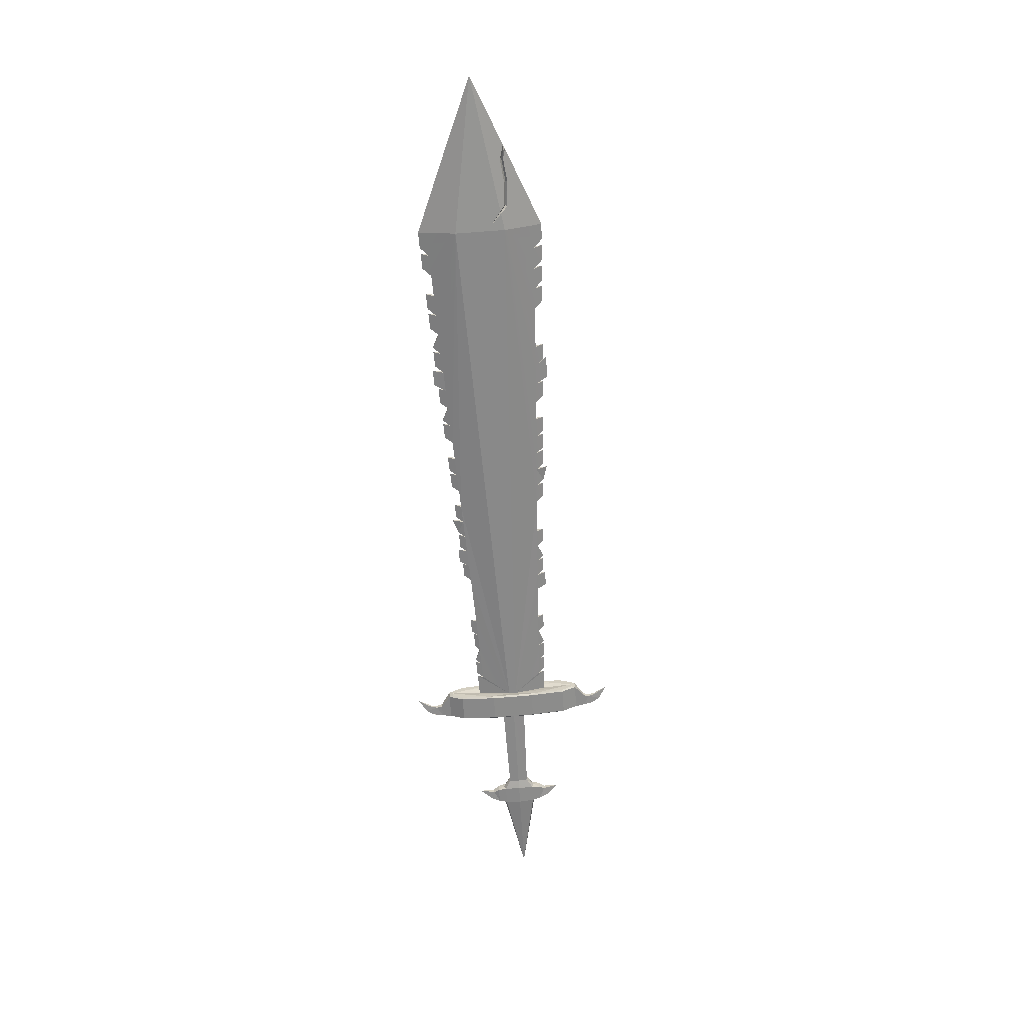
<metadata>
{"format":"obj","ext":"obj","renderer":"f3d","projection":"perspective","resolution":1024,"background":"white","views":[{"elev":23.3,"azim":91.9,"up":"+Y"}]}
</metadata>
<code>
o sword
v 0.4494 4.398 -1.845
v 0.4823 4.37 -1.77
v 0.4804 4.396 -1.848
v 0.306 4.649 -2.929
v 0.2259 4.673 -2.921
v 0.3099 4.646 -2.88
v 0.572 4.249 -2.721
v 0.4345 4.271 -2.963
v 0.5518 4.265 -2.973
v 0.5008 4.217 -2.089
v 0.4465 4.22 -2.085
v 0.5709 4.223 -2.271
v 0.5348 4.602 -2.024
v 0.6003 4.608 -2.194
v 0.5264 4.617 -2.267
v 0.4925 4.639 -2.944
v 0.4964 4.636 -2.896
v 0.5751 4.653 -2.95
v 0.5933 4.633 -2.953
v 0.5949 4.265 -2.682
v 0.5715 4.283 -2.973
v 0.5014 4.232 -1.86
v 0.5071 4.369 -1.772
v 0.5037 4.246 -1.73
v 0.6167 4.615 -2.662
v 0.9267 11.99 -1.674
v 0.9039 12.8 -2.081
v 0.8379 12.5 -2.109
v 1.042 12.01 -2.191
v 0.9709 13.1 -2.048
v 0.969 13.05 -2.032
v 0.7038 12.05 -2.497
v 0.7438 8.873 -2.09
v 0.726 8.611 -2.118
v 0.666 8.615 -2.112
v 0.6829 8.877 -2.085
v 0.7306 12.03 -2.164
v 1.015 12.03 -2.523
v 1.01 14.1 -2.393
v 0.7734 12.35 -2.199
v 0.2287 4.637 -2.629
v 0.1835 4.305 -2.94
v 0.2069 4.287 -2.649
v 0.3921 4.223 -2.08
v 0.2941 4.239 -2.247
v 0.307 4.604 -2.153
v 0.2853 4.255 -2.173
v 0.4191 4.587 -1.962
v 0.3973 4.237 -1.982
v 0.5137 4.23 -1.992
v 0.6155 4.587 -2.178
v 0.5355 4.58 -1.972
v 0.3428 4.268 -2.796
v 0.2211 4.269 -2.692
v 0.3181 4.278 -2.953
v 0.4325 4.231 -2.259
v 0.4353 4.262 -2.804
v 0.5937 4.237 -2.199
v 0.2577 4.651 -2.56
v 0.3219 4.624 -2.17
v 0.383 4.625 -2.255
v 0.3526 2.968 -2.904
v 0.3539 2.976 -3.037
v 0.2009 4.285 -2.943
v 0.4741 4.606 -2.019
v 0.4396 4.613 -2.436
v 0.6012 4.631 -2.589
v 0.2375 2.983 -3.028
v 0.235 2.841 -2.826
v 0.2601 2.974 -2.896
v 0.4135 4.609 -2.014
v 0.1842 2.596 -3.048
v 0.2004 2.855 -3.033
v 0.1962 1.38 -3.125
v 0.2189 2.582 -2.841
v 0.3065 2.835 -2.806
v 0.3738 2.833 -2.838
v 0.3588 2.586 -3.062
v 0.375 2.845 -3.047
v 0.3577 2.574 -2.853
v 0.2903 2.576 -2.821
v 0.4555 4.233 -1.987
v 0.2053 4.655 -2.92
v 0.4773 4.583 -1.967
v 0.4393 4.236 -1.855
v 0.4703 4.234 -1.857
v 0.5114 4.394 -1.851
v 0.4575 4.371 -1.768
v 0.4876 4.381 -1.685
v 0.5088 4.302 -1.618
v 0.4788 4.247 -1.728
v 0.454 4.249 -1.726
v 0.5075 4.38 -1.687
v 0.5091 4.48 -1.496
v 0.4677 4.383 -1.684
v 0.469 4.305 -1.615
v 0.4889 4.304 -1.616
v 0.4301 4.899 -2.499
v 0.471 4.897 -2.502
v 0.4631 4.973 -2.402
v 0.4595 4.922 -2.409
v 0.4638 5.394 -2.441
v 0.5036 5.392 -2.445
v 0.493 5.456 -2.376
v 0.5698 7.663 -3.31
v 0.4989 7.418 -3.308
v 0.513 7.666 -3.305
v 0.4488 5.145 -2.464
v 0.4862 5.142 -2.467
v 0.4782 5.205 -2.38
v 0.4757 5.17 -2.385
v 0.6074 6.86 -2.3
v 0.5529 6.863 -2.295
v 0.5888 6.881 -2.209
v 0.7528 9.962 -1.975
v 0.8168 9.958 -1.98
v 0.7991 10.04 -1.865
v 0.5393 5.893 -2.397
v 0.4937 5.895 -2.393
v 0.5248 5.916 -2.311
v 0.5373 6.621 -2.32
v 0.5911 6.618 -2.325
v 0.5755 6.679 -2.228
v 0.4483 5.707 -3.337
v 0.409 5.522 -3.421
v 0.4054 5.709 -3.333
v 0.7617 9.139 -2.063
v 0.7001 9.143 -2.058
v 0.7403 9.16 -1.96
v 0.5219 5.649 -2.421
v 0.4791 5.652 -2.417
v 0.5071 5.674 -2.356
v 0.7441 9.213 -1.952
v 0.735 9.685 -2.003
v 0.7982 9.682 -2.008
v 0.7838 9.756 -1.85
v 0.7053 8.632 -2.017
v 0.7763 9.703 -1.903
v 0.8073 10.81 -1.892
v 0.8734 10.8 -1.898
v 0.8555 10.9 -1.778
v 0.7708 10.24 -1.947
v 0.8355 10.24 -1.953
v 0.8178 10.33 -1.835
v 0.6741 7.844 -2.197
v 0.6165 7.848 -2.193
v 0.6543 7.865 -2.101
v 0.5946 6.919 -2.165
v 0.8504 10.83 -1.787
v 0.9309 11.67 -1.817
v 0.8629 11.68 -1.811
v 0.9072 11.69 -1.704
v 0.7085 8.352 -2.144
v 0.6493 8.356 -2.139
v 0.6881 8.373 -2.046
v 0.5113 5.709 -2.33
v 0.6328 8.1 -2.166
v 0.6912 8.097 -2.171
v 0.6743 8.164 -2.066
v 0.6004 7.598 -2.219
v 0.6572 7.595 -2.224
v 0.6407 7.66 -2.121
v 0.7263 8.945 -1.981
v 0.8131 10.26 -1.845
v 0.7174 9.412 -2.03
v 0.7799 9.409 -2.036
v 0.7621 9.484 -1.923
v 0.8926 11.09 -1.87
v 0.8257 11.1 -1.865
v 0.8693 11.11 -1.759
v 0.5082 6.138 -2.369
v 0.5739 6.376 -2.349
v 0.5227 6.379 -2.345
v 0.6915 8.421 -2.038
v 0.6404 7.348 -2.249
v 0.5844 7.351 -2.244
v 0.6212 7.369 -2.156
v 0.6239 7.103 -2.275
v 0.5686 7.106 -2.27
v 0.6079 7.122 -2.145
v 0.8443 11.39 -1.838
v 0.9117 11.38 -1.843
v 0.8936 11.48 -1.721
v 0.6427 7.612 -2.065
v 0.789 10.52 -1.919
v 0.8544 10.52 -1.925
v 0.8366 10.61 -1.806
v 0.7982 9.976 -1.829
v 0.6242 7.411 -2.149
v 0.9127 11.77 -1.694
v 0.6079 7.165 -2.176
v 0.4954 6.437 -3.325
v 0.4314 6.198 -3.325
v 0.4442 6.44 -3.321
v 0.5566 6.135 -2.373
v 0.5849 7.914 -3.307
v 0.4185 5.954 -3.329
v 0.4798 6.195 -3.329
v 0.4641 5.951 -3.332
v 0.3483 2.751 -2.651
v 0.315 2.753 -2.648
v 0.3329 2.759 -2.439
v 0.2015 2.867 -3.242
v 0.2689 2.865 -3.274
v 0.2048 2.847 -3.357
v 0.3544 2.593 -2.738
v 0.2527 2.605 -3.289
v 0.1854 2.608 -3.257
v 0.1919 2.64 -3.369
v 0.2929 4.518 -4.126
v 0.2726 4.535 -4.044
v 0.3036 4.534 -4.047
v 0.3022 4.652 -2.977
v 0.5316 4.28 -3.224
v 0.3605 4.326 -3.835
v 0.4585 4.311 -3.669
v 0.3061 4.329 -3.831
v 0.3875 4.717 -3.857
v 0.418 4.702 -3.616
v 0.4791 4.703 -3.701
v 0.4886 4.642 -2.993
v 0.5481 4.301 -3.264
v 0.3246 4.37 -4.058
v 0.3177 4.516 -4.128
v 0.3347 4.532 -4.049
v 0.5699 4.651 -3.244
v 0.5432 4.676 -3.311
v 0.6771 12.07 -2.83
v 0.9109 13.19 -2.83
v 0.9045 13.13 -2.858
v 0.7922 12.09 -3.346
v 0.9508 12.37 -2.89
v 0.991 12.28 -2.806
v 0.9884 12.05 -2.856
v 0.6311 8.685 -3.299
v 0.6469 8.949 -3.296
v 0.571 8.689 -3.294
v 0.586 8.952 -3.291
v 1.002 12.12 -2.677
v 0.1819 4.673 -3.211
v 0.1601 4.324 -3.231
v 0.2518 4.333 -3.826
v 0.1818 4.327 -3.645
v 0.1831 4.701 -3.695
v 0.1613 4.351 -3.715
v 0.2631 4.708 -3.902
v 0.2413 4.358 -3.922
v 0.4915 4.683 -3.721
v 0.3577 4.352 -3.932
v 0.3795 4.701 -3.911
v 0.1807 4.301 -3.194
v 0.3173 4.287 -3.112
v 0.4098 4.282 -3.12
v 0.3201 4.319 -3.657
v 0.4697 4.334 -3.741
v 0.1997 4.696 -3.282
v 0.2745 4.71 -3.604
v 0.2007 4.719 -3.677
v 0.3313 2.985 -3.169
v 0.3268 4.721 -3.852
v 0.2662 4.724 -3.847
v 0.2388 2.99 -3.161
v 0.3403 2.859 -3.254
v 0.3242 2.6 -3.269
v 0.2995 4.355 -3.927
v 0.359 4.675 -3.438
v 0.2625 4.374 -4.053
v 0.2936 4.372 -4.056
v 0.3213 4.705 -3.907
v 0.2847 4.54 -4.209
v 0.2681 4.519 -4.124
v 0.2941 4.47 -4.288
v 0.3063 4.4 -4.185
v 0.2566 4.403 -4.18
v 0.3046 4.538 -4.211
v 0.2768 4.661 -4.385
v 0.2648 4.541 -4.207
v 0.2544 4.472 -4.284
v 0.2815 4.401 -4.183
v 0.2743 4.471 -4.286
v 0.3625 4.952 -3.339
v 0.3805 5.038 -3.43
v 0.4034 4.95 -3.342
v 0.3776 4.986 -3.428
v 0.3917 5.45 -3.339
v 0.4314 5.448 -3.342
v 0.407 5.485 -3.419
v 0.3779 5.2 -3.345
v 0.3942 5.271 -3.425
v 0.4154 5.198 -3.348
v 0.3923 5.235 -3.423
v 0.5255 6.924 -3.319
v 0.4928 6.956 -3.402
v 0.471 6.927 -3.314
v 0.6483 10.04 -3.275
v 0.6772 10.14 -3.38
v 0.7123 10.04 -3.28
v 0.4363 5.985 -3.412
v 0.4571 6.683 -3.317
v 0.4808 6.753 -3.406
v 0.5109 6.68 -3.322
v 0.6629 9.216 -3.292
v 0.6256 9.249 -3.387
v 0.6012 9.22 -3.287
v 0.6807 10.61 -3.266
v 0.7635 10.89 -3.265
v 0.7462 10.6 -3.271
v 0.6324 9.765 -3.279
v 0.6563 9.855 -3.436
v 0.6956 9.762 -3.285
v 0.5948 8.718 -3.391
v 0.5272 7.917 -3.303
v 0.5526 7.992 -3.398
v 0.7984 11.47 -3.253
v 0.7575 11.5 -3.357
v 0.7309 11.47 -3.248
v 0.6574 9.795 -3.382
v 0.6101 8.982 -3.389
v 0.464 6.511 -3.442
v 0.6973 10.89 -3.26
v 0.7276 11 -3.368
v 0.6001 8.168 -3.305
v 0.5649 8.2 -3.394
v 0.5416 8.171 -3.3
v 0.476 6.715 -3.438
v 0.495 6.997 -3.404
v 0.5976 8.768 -3.393
v 0.816 11.76 -3.246
v 0.7747 11.79 -3.351
v 0.7479 11.77 -3.241
v 0.6155 8.425 -3.302
v 0.5756 8.461 -3.444
v 0.5562 8.428 -3.297
v 0.424 5.777 -3.417
v 0.714 11.18 -3.254
v 0.7448 11.29 -3.363
v 0.7809 11.18 -3.26
v 0.5674 8.248 -3.396
v 0.613 9.034 -3.391
v 0.7292 10.32 -3.276
v 0.69 10.35 -3.375
v 0.6644 10.32 -3.271
v 0.6167 9.491 -3.283
v 0.6444 9.576 -3.386
v 0.6791 9.487 -3.289
v 0.7404 11.21 -3.362
v 0.5824 8.506 -3.395
v 0.5549 7.414 -3.313
v 0.5213 7.447 -3.399
v 0.7621 11.58 -3.358
v 0.6746 10.16 -3.427
v 0.7795 11.88 -3.351
v 0.4849 7.171 -3.311
v 0.5092 7.242 -3.402
v 0.5402 7.168 -3.316
v 0.8978 12.81 -2.1
v 0.957 13.03 -2.05
v 0.8495 12.74 -2.184
v 0.8721 12.74 -2.173
v 0.9204 12.81 -2.089
v 0.857 12.72 -2.159
v 0.8498 12.52 -2.131
v 0.8273 12.52 -2.142
v 0.9415 13.12 -2.835
v 0.9249 13.01 -2.83
v 0.8937 13.01 -2.805
v 0.9415 13 -2.789
v 0.8952 12.69 -2.863
v 0.9431 12.69 -2.847
v 0.92 12.38 -2.861
v 0.968 12.38 -2.844
v 0.9254 12.7 -2.89
v 0.9434 12.31 -2.815
v 0.9914 12.31 -2.798
v 0.2989 2.597 -2.733
v 0.2784 2.637 -2.604
v 0.2434 2.6 -2.728
v 0.2603 2.844 -3.362
v 0.3158 2.841 -3.367
v 0.2563 2.807 -2.717
v 0.2474 2.637 -3.374
v 0.3029 2.634 -3.379
v 0.2737 2.689 -3.497
v 0.3118 2.804 -2.721
v 0.3673 2.801 -2.726
v 0.2817 2.755 -2.645
v 0.345 2.633 -2.61
v 0.2404 2.691 -3.494
v 0.2358 2.834 -3.647
v 0.218 2.805 -3.438
v 0.207 2.693 -3.492
v 0.2846 2.801 -3.443
v 0.3117 2.635 -2.607
v 0.2513 2.803 -3.44
v 0.3073 4.669 -2.928
v 0.4937 4.658 -2.943
v 0.796 12.35 -2.188
v 0.9542 12.13 -2.694
f 1 2 3
f 4 5 6
f 7 8 9
f 10 11 12
f 13 14 15
f 16 17 18
f 19 20 21
f 22 23 24
f 18 25 19
f 26 27 28
f 29 30 31
f 6 32 4
f 29 33 34
f 35 36 37
f 29 38 39
f 17 38 29
f 32 40 39
f 41 42 43
f 44 45 11
f 46 43 47
f 48 47 49
f 50 51 52
f 53 54 55
f 56 57 12
f 58 25 51
f 59 60 61
f 8 62 63
f 54 64 55
f 12 11 56
f 61 65 66
f 7 57 8
f 14 67 15
f 68 69 70
f 60 71 61
f 72 69 73
f 53 62 57
f 74 75 72
f 62 76 77
f 77 78 79
f 63 77 79
f 80 81 74
f 81 75 74
f 78 80 74
f 76 62 70
f 70 69 76
f 55 70 53
f 45 49 47
f 45 43 54
f 12 50 10
f 12 20 58
f 54 42 64
f 44 82 49
f 10 82 11
f 21 7 9
f 41 5 83
f 5 59 6
f 18 17 67
f 46 59 41
f 48 60 46
f 52 14 13
f 51 67 14
f 6 61 66
f 65 48 84
f 65 52 13
f 17 15 67
f 65 15 66
f 85 82 86
f 22 82 50
f 1 84 48
f 87 84 3
f 87 50 52
f 1 49 85
f 88 89 2
f 23 90 24
f 85 91 92
f 85 88 1
f 3 23 87
f 86 24 91
f 93 89 94
f 95 96 94
f 91 96 92
f 88 96 95
f 2 93 23
f 91 90 97
f 97 90 94
f 90 93 94
f 89 95 94
f 96 97 94
f 98 99 100
f 99 98 101
f 102 103 104
f 105 106 107
f 108 109 110
f 109 108 111
f 112 113 114
f 115 116 117
f 118 119 120
f 121 122 123
f 124 125 126
f 127 128 129
f 130 131 132
f 128 127 133
f 134 135 136
f 34 35 137
f 135 134 138
f 139 140 141
f 142 143 144
f 145 146 147
f 113 112 148
f 140 139 149
f 150 151 152
f 153 154 155
f 131 130 156
f 157 158 159
f 160 161 162
f 36 33 163
f 143 142 164
f 165 166 167
f 168 169 170
f 171 172 173
f 154 153 174
f 175 176 177
f 178 179 180
f 181 182 183
f 161 160 184
f 185 186 187
f 116 115 188
f 176 175 189
f 151 150 190
f 179 178 191
f 6 66 101
f 98 100 108
f 100 111 108
f 6 101 98
f 190 26 37
f 183 152 151
f 151 190 37
f 37 6 146
f 6 98 108
f 108 110 102
f 192 193 194
f 102 104 131
f 104 132 131
f 6 108 102
f 183 151 181
f 151 37 181
f 6 102 131
f 131 156 119
f 156 120 119
f 6 131 119
f 181 37 169
f 141 170 169
f 6 119 171
f 6 171 173
f 139 141 169
f 6 173 121
f 121 123 113
f 123 114 113
f 113 148 179
f 148 180 179
f 6 121 113
f 139 169 37
f 187 149 139
f 119 195 171
f 185 187 139
f 6 113 179
f 179 191 176
f 191 177 176
f 176 189 160
f 189 184 160
f 6 179 176
f 185 139 37
f 142 144 185
f 117 164 142
f 136 188 115
f 115 117 142
f 142 185 37
f 6 176 160
f 160 162 146
f 162 147 146
f 6 160 146
f 115 142 37
f 134 136 115
f 167 138 134
f 103 102 110
f 165 167 134
f 134 115 37
f 157 159 154
f 159 155 154
f 154 174 35
f 174 137 35
f 37 146 157
f 165 134 37
f 128 133 165
f 163 129 128
f 36 163 128
f 128 165 37
f 37 157 154
f 36 128 37
f 37 154 35
f 101 66 17
f 29 26 190
f 150 152 183
f 29 190 150
f 99 101 17
f 111 100 109
f 100 99 109
f 107 196 105
f 110 109 103
f 99 17 109
f 17 29 145
f 109 17 103
f 29 150 182
f 150 183 182
f 103 17 130
f 132 104 130
f 104 103 130
f 120 156 118
f 156 130 118
f 130 17 118
f 29 182 168
f 168 170 141
f 118 17 195
f 195 17 172
f 168 141 140
f 172 17 122
f 114 123 112
f 123 122 112
f 122 17 112
f 29 168 140
f 140 149 187
f 173 122 121
f 140 187 186
f 112 17 178
f 180 148 178
f 148 112 178
f 177 191 175
f 191 178 175
f 178 17 175
f 29 140 186
f 186 144 143
f 143 164 117
f 116 188 136
f 143 117 116
f 29 186 143
f 175 17 161
f 184 189 161
f 189 175 161
f 147 162 145
f 162 161 145
f 161 17 145
f 29 143 116
f 116 136 135
f 135 138 167
f 197 198 199
f 135 167 166
f 29 116 135
f 155 159 153
f 159 158 153
f 29 135 166
f 166 133 127
f 127 129 163
f 127 163 33
f 29 166 127
f 158 145 29
f 137 174 34
f 174 153 34
f 153 158 29
f 29 127 33
f 34 153 29
f 200 201 202
f 203 204 205
f 77 206 80
f 207 208 209
f 210 211 212
f 4 213 5
f 214 9 8
f 215 216 217
f 218 219 220
f 16 18 221
f 222 19 21
f 223 224 225
f 18 226 227
f 228 229 230
f 231 232 233
f 32 213 4
f 234 235 236
f 237 228 238
f 38 234 239
f 221 38 16
f 39 228 32
f 42 240 241
f 242 217 243
f 241 244 245
f 245 246 247
f 248 249 250
f 251 252 55
f 216 253 254
f 226 255 248
f 256 257 258
f 8 259 253
f 251 55 64
f 216 254 217
f 257 260 261
f 253 214 8
f 220 219 227
f 203 68 262
f 258 257 261
f 203 72 73
f 259 252 253
f 74 72 208
f 259 263 204
f 78 263 79
f 63 263 259
f 264 74 207
f 207 74 208
f 78 74 264
f 204 262 259
f 262 204 203
f 55 262 68
f 243 247 242
f 241 243 251
f 249 216 215
f 216 222 214
f 42 251 64
f 242 265 217
f 265 215 217
f 21 214 222
f 5 240 83
f 5 213 256
f 18 227 221
f 256 244 240
f 258 246 244
f 250 220 248
f 248 227 226
f 257 213 266
f 260 246 261
f 250 260 218
f 221 219 266
f 260 219 218
f 265 267 268
f 223 265 268
f 211 269 212
f 269 225 212
f 225 249 223
f 247 211 267
f 270 271 210
f 272 224 273
f 274 268 267
f 271 267 211
f 224 212 225
f 268 273 223
f 275 276 270
f 277 276 278
f 278 279 274
f 271 278 274
f 275 210 224
f 279 272 273
f 280 276 272
f 272 276 275
f 270 276 277
f 278 276 280
f 281 282 283
f 283 284 281
f 285 125 286
f 286 287 285
f 288 289 290
f 290 291 288
f 292 293 294
f 295 296 297
f 199 298 197
f 299 300 301
f 302 303 304
f 305 306 307
f 308 309 310
f 186 185 144
f 235 311 237
f 312 313 196
f 314 315 316
f 310 317 308
f 236 318 238
f 194 319 192
f 320 321 306
f 322 323 324
f 301 325 299
f 294 326 292
f 237 327 235
f 328 329 330
f 331 332 333
f 126 334 124
f 335 336 337
f 324 338 322
f 238 339 236
f 340 341 342
f 343 344 345
f 337 346 335
f 333 347 331
f 348 349 106
f 35 33 36
f 316 350 314
f 297 351 295
f 330 352 328
f 353 354 355
f 213 284 266
f 281 288 282
f 282 288 291
f 213 281 284
f 352 228 231
f 350 330 329
f 330 228 352
f 228 312 213
f 213 288 281
f 288 285 289
f 289 285 287
f 285 126 125
f 307 342 305
f 213 285 288
f 350 316 330
f 330 316 228
f 336 316 315
f 213 126 285
f 126 197 334
f 334 197 298
f 169 182 181
f 213 197 126
f 336 335 316
f 316 335 228
f 321 335 346
f 213 193 197
f 194 299 319
f 319 299 325
f 213 194 193
f 320 335 321
f 213 299 194
f 299 294 300
f 300 294 293
f 294 353 326
f 166 165 133
f 213 294 299
f 320 228 335
f 213 353 294
f 353 106 354
f 354 106 349
f 213 106 353
f 305 228 320
f 296 342 341
f 309 295 351
f 295 342 296
f 342 228 305
f 213 107 106
f 312 324 313
f 313 324 323
f 213 312 107
f 295 228 342
f 308 295 309
f 344 308 317
f 343 308 344
f 308 228 295
f 324 333 338
f 338 333 332
f 333 237 347
f 347 237 311
f 228 324 312
f 343 228 308
f 339 304 303
f 327 238 318
f 238 304 339
f 304 228 343
f 228 333 324
f 237 238 327
f 238 228 304
f 228 237 333
f 284 221 266
f 234 352 231
f 328 350 329
f 234 328 352
f 283 221 284
f 291 290 282
f 282 290 283
f 287 286 289
f 289 286 290
f 283 290 221
f 221 196 234
f 290 286 221
f 234 314 328
f 328 314 350
f 314 336 315
f 286 124 221
f 304 345 302
f 125 124 286
f 298 199 334
f 334 199 124
f 124 199 221
f 234 337 314
f 314 337 336
f 337 321 346
f 199 198 221
f 198 192 221
f 337 306 321
f 192 301 221
f 325 301 319
f 319 301 192
f 293 292 300
f 300 292 301
f 301 292 221
f 234 306 337
f 292 355 221
f 146 158 157
f 326 355 292
f 349 348 354
f 354 348 355
f 355 348 221
f 234 307 306
f 340 296 341
f 297 309 351
f 340 297 296
f 234 340 307
f 348 105 221
f 105 196 221
f 234 297 340
f 297 310 309
f 310 344 317
f 310 345 344
f 234 310 297
f 323 322 313
f 313 322 196
f 332 331 338
f 338 331 322
f 234 345 310
f 302 339 303
f 236 327 318
f 302 236 339
f 234 302 345
f 322 234 196
f 311 235 347
f 347 235 331
f 236 235 327
f 331 234 322
f 234 236 302
f 235 234 331
f 217 254 243
f 254 252 243
f 53 56 45
f 56 11 45
f 356 357 30
f 31 30 357
f 358 30 39
f 359 356 358
f 27 357 360
f 27 359 361
f 362 358 363
f 361 362 28
f 40 362 363
f 28 362 40
f 40 37 26
f 26 31 27
f 27 361 28
f 28 40 26
f 40 363 358
f 358 356 30
f 39 40 358
f 364 365 230
f 366 229 367
f 367 229 39
f 230 229 364
f 368 367 369
f 370 369 371
f 372 370 232
f 372 366 368
f 373 371 374
f 232 373 233
f 233 373 239
f 239 373 374
f 231 230 372
f 230 365 372
f 233 234 231
f 231 372 232
f 39 374 367
f 374 371 369
f 367 374 369
f 234 233 239
f 239 374 38
f 374 39 38
f 375 376 377
f 206 81 80
f 203 209 208
f 205 204 378
f 264 379 263
f 379 204 263
f 76 69 380
f 377 81 375
f 75 380 69
f 209 381 207
f 81 377 75
f 382 264 207
f 381 383 382
f 380 384 76
f 385 77 76
f 384 200 385
f 377 386 380
f 206 200 387
f 383 388 389
f 378 390 205
f 209 390 391
f 382 392 379
f 376 393 202
f 392 383 389
f 390 394 389
f 391 390 389
f 386 376 202
f 387 200 202
f 228 39 229
f 230 231 228
f 31 26 29
f 29 39 30
f 389 394 392
f 378 392 394
f 378 204 379
f 389 388 391
f 381 391 388
f 207 381 382
f 375 81 206
f 384 386 201
f 202 393 387
f 76 384 385
f 202 201 386
f 375 387 393
f 1 88 2
f 19 25 20
f 22 87 23
f 18 67 25
f 6 37 32
f 17 16 38
f 32 37 40
f 41 83 42
f 46 41 43
f 48 46 47
f 50 58 51
f 53 45 54
f 56 53 57
f 58 20 25
f 8 57 62
f 61 71 65
f 7 12 57
f 68 73 69
f 72 75 69
f 53 70 62
f 77 80 78
f 63 62 77
f 55 68 70
f 45 44 49
f 45 47 43
f 12 58 50
f 12 7 20
f 54 43 42
f 44 11 82
f 10 50 82
f 21 20 7
f 41 59 5
f 46 60 59
f 48 71 60
f 52 51 14
f 51 25 67
f 6 59 61
f 65 71 48
f 65 84 52
f 17 66 15
f 65 13 15
f 85 49 82
f 22 86 82
f 1 3 84
f 87 52 84
f 87 22 50
f 1 48 49
f 88 95 89
f 23 93 90
f 85 86 91
f 85 92 88
f 3 2 23
f 86 22 24
f 91 97 96
f 88 92 96
f 2 89 93
f 91 24 90
f 105 348 106
f 171 195 172
f 192 198 193
f 119 118 195
f 107 312 196
f 173 172 122
f 197 193 198
f 77 385 206
f 210 271 211
f 222 226 19
f 223 273 224
f 18 19 226
f 32 228 213
f 221 234 38
f 42 83 240
f 241 240 244
f 245 244 246
f 248 255 249
f 251 243 252
f 226 222 255
f 8 63 259
f 257 266 260
f 253 216 214
f 203 73 68
f 203 208 72
f 259 262 252
f 78 264 263
f 63 79 263
f 55 252 262
f 243 245 247
f 241 245 243
f 249 255 216
f 216 255 222
f 42 241 251
f 242 247 265
f 265 249 215
f 21 9 214
f 5 256 240
f 256 258 244
f 258 261 246
f 250 218 220
f 248 220 227
f 257 256 213
f 260 269 246
f 250 269 260
f 221 227 219
f 260 266 219
f 265 247 267
f 223 249 265
f 211 246 269
f 269 250 225
f 225 250 249
f 247 246 211
f 270 277 271
f 272 275 224
f 274 279 268
f 271 274 267
f 224 210 212
f 268 279 273
f 278 280 279
f 271 277 278
f 275 270 210
f 279 280 272
f 305 320 306
f 35 34 33
f 307 340 342
f 169 168 182
f 304 343 345
f 146 145 158
f 254 253 252
f 356 360 357
f 359 360 356
f 27 31 357
f 27 360 359
f 362 359 358
f 361 359 362
f 364 366 365
f 366 364 229
f 368 366 367
f 370 368 369
f 372 368 370
f 372 365 366
f 373 370 371
f 232 370 373
f 375 393 376
f 203 205 209
f 264 382 379
f 75 377 380
f 381 388 383
f 384 201 200
f 377 376 386
f 206 385 200
f 378 394 390
f 209 205 390
f 382 383 392
f 378 379 392
f 381 209 391
f 384 380 386
f 375 206 387
l 373 398
l 395 4
l 362 397
l 396 16

</code>
